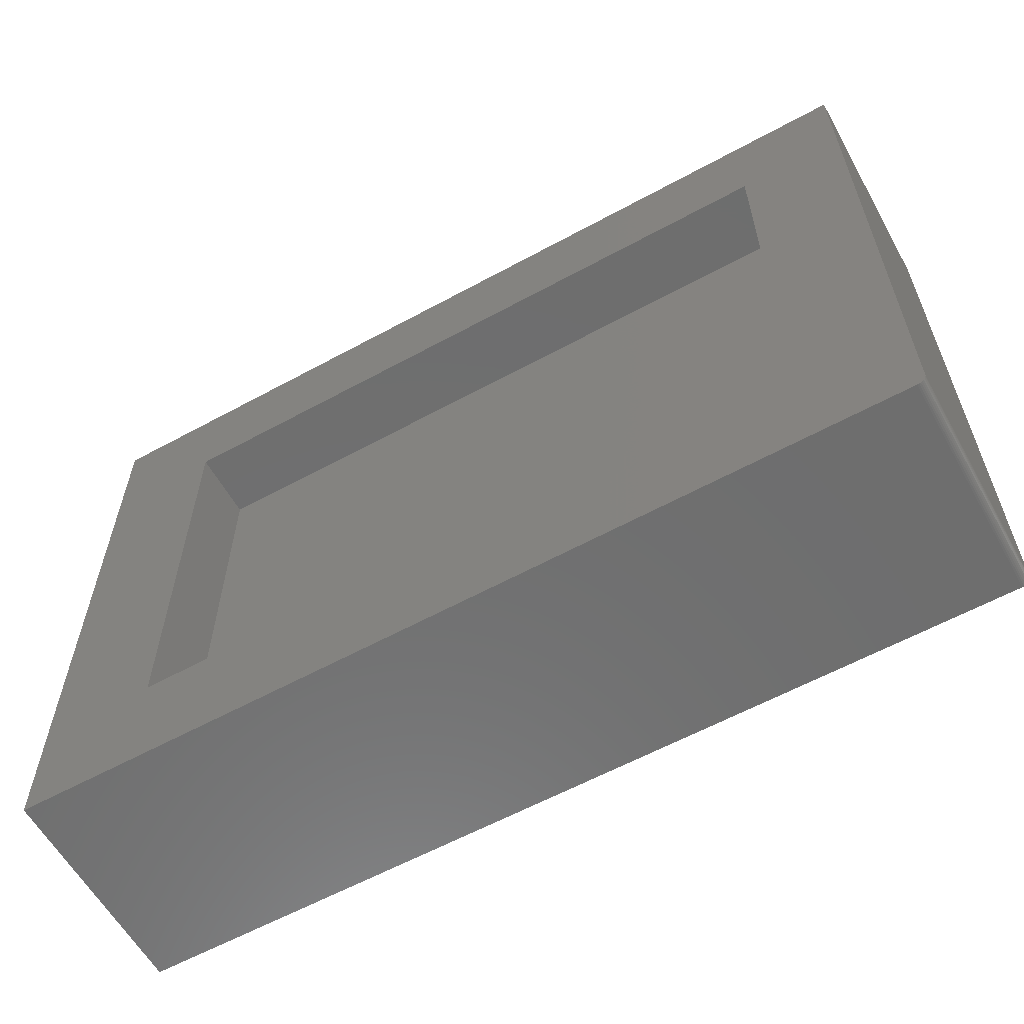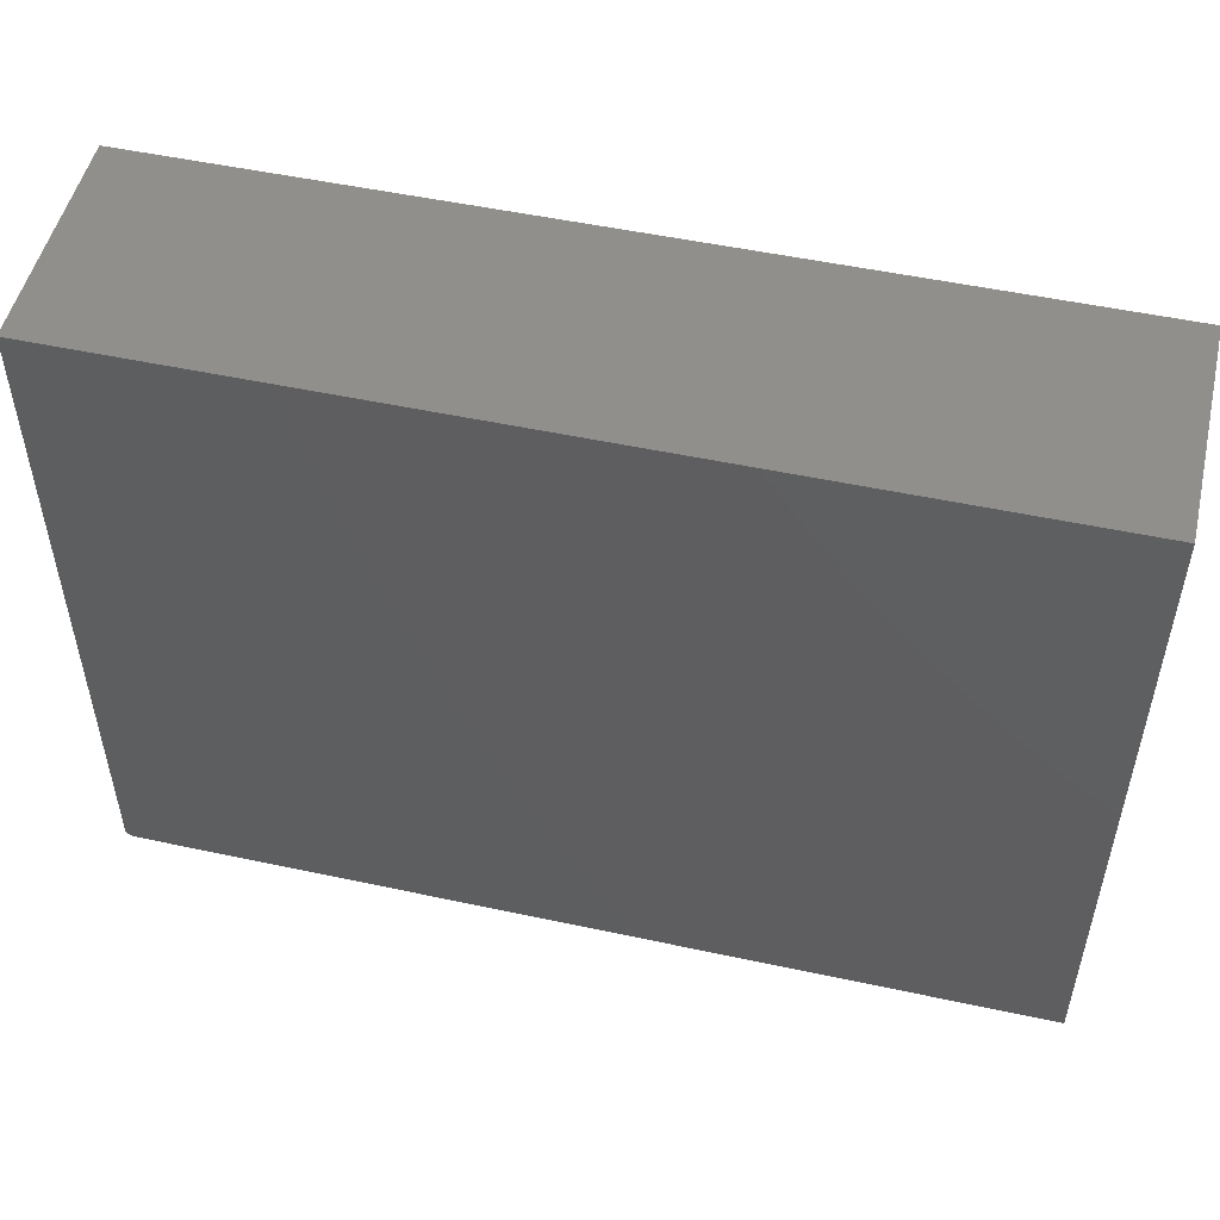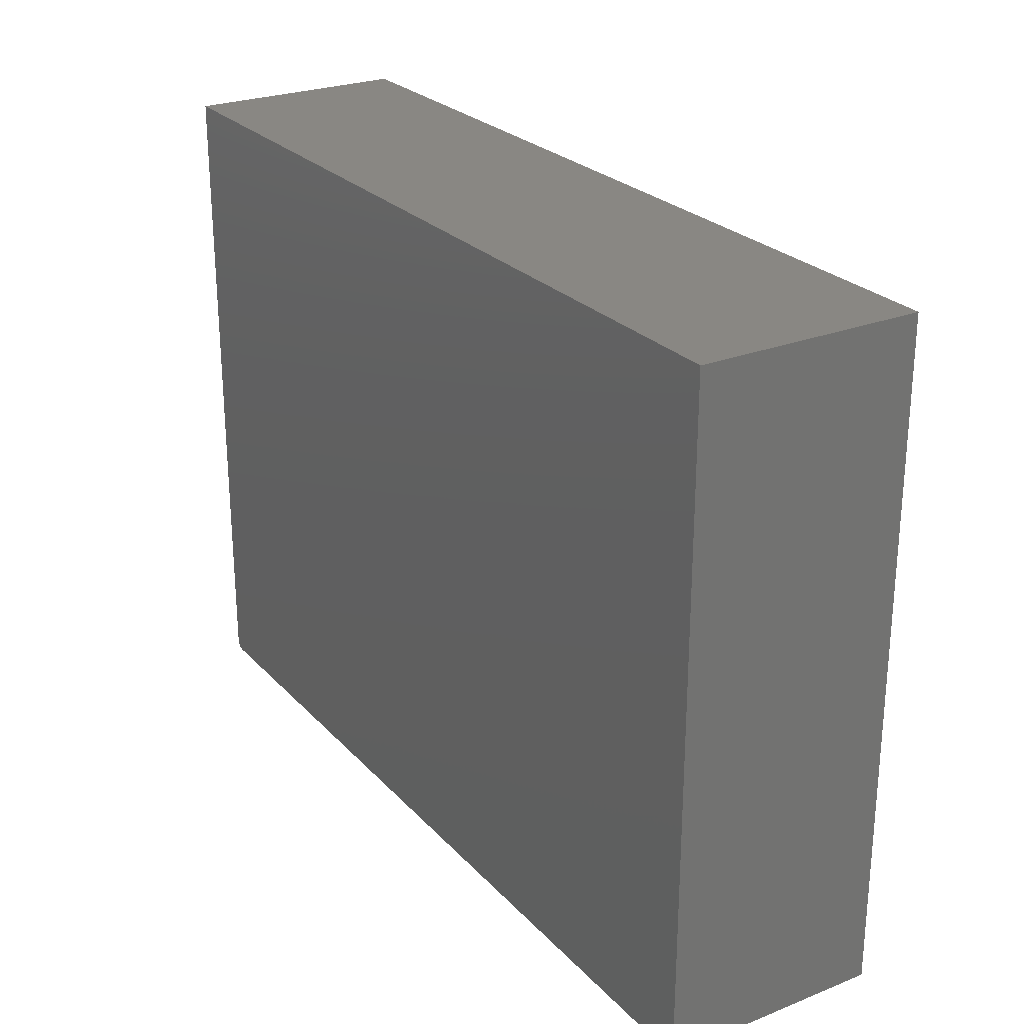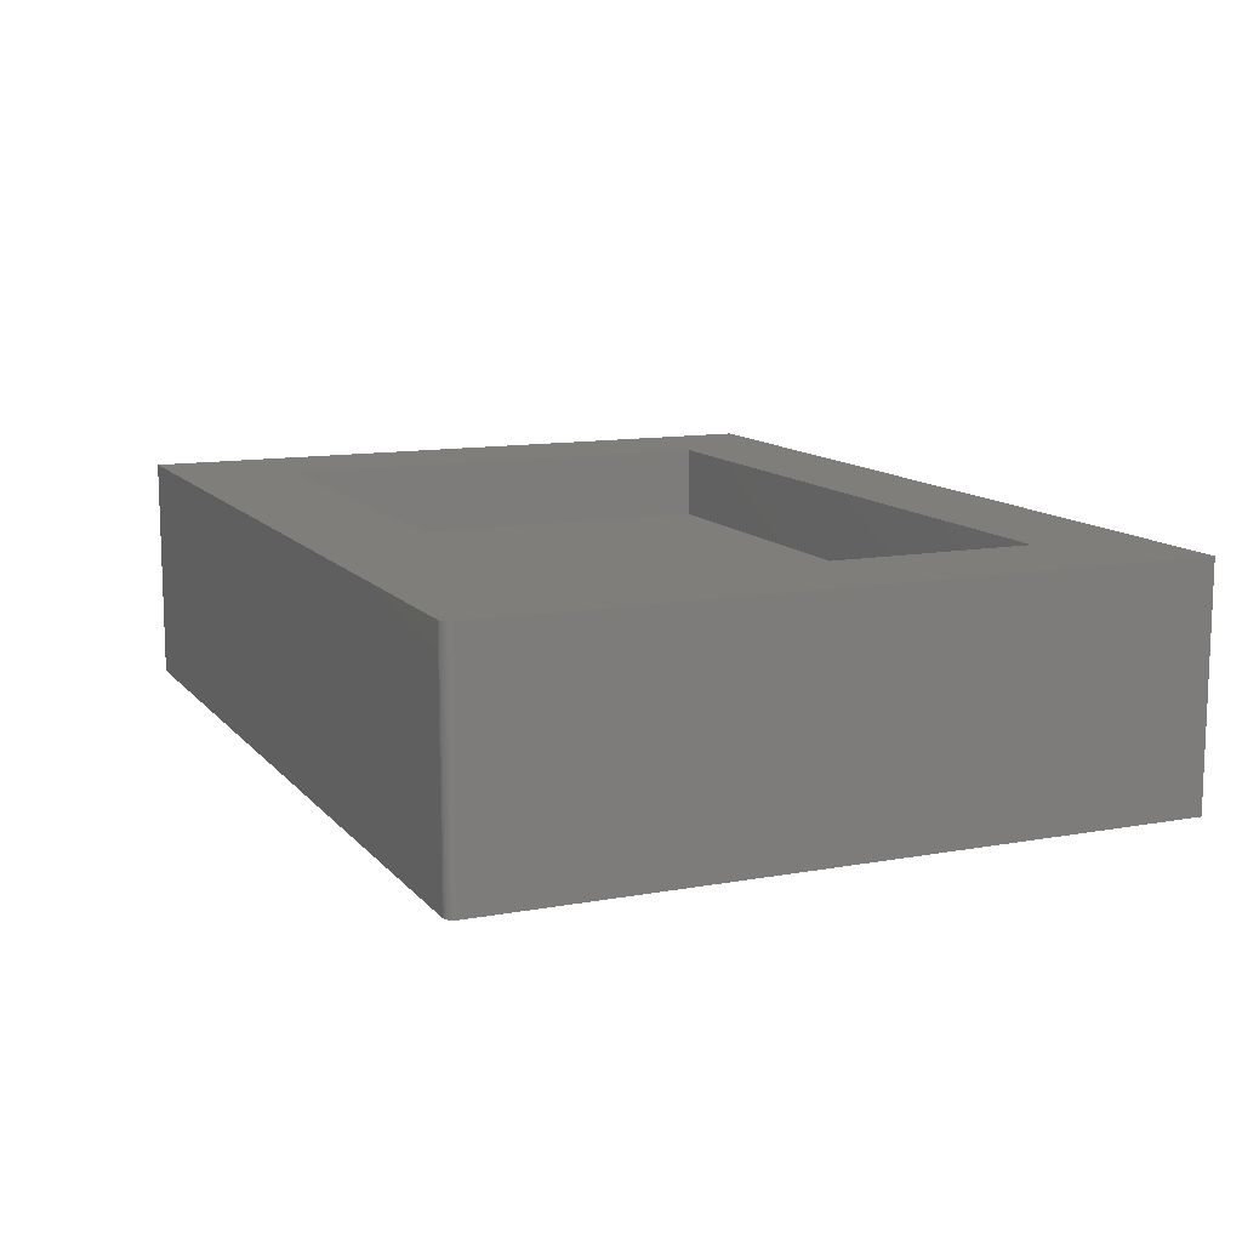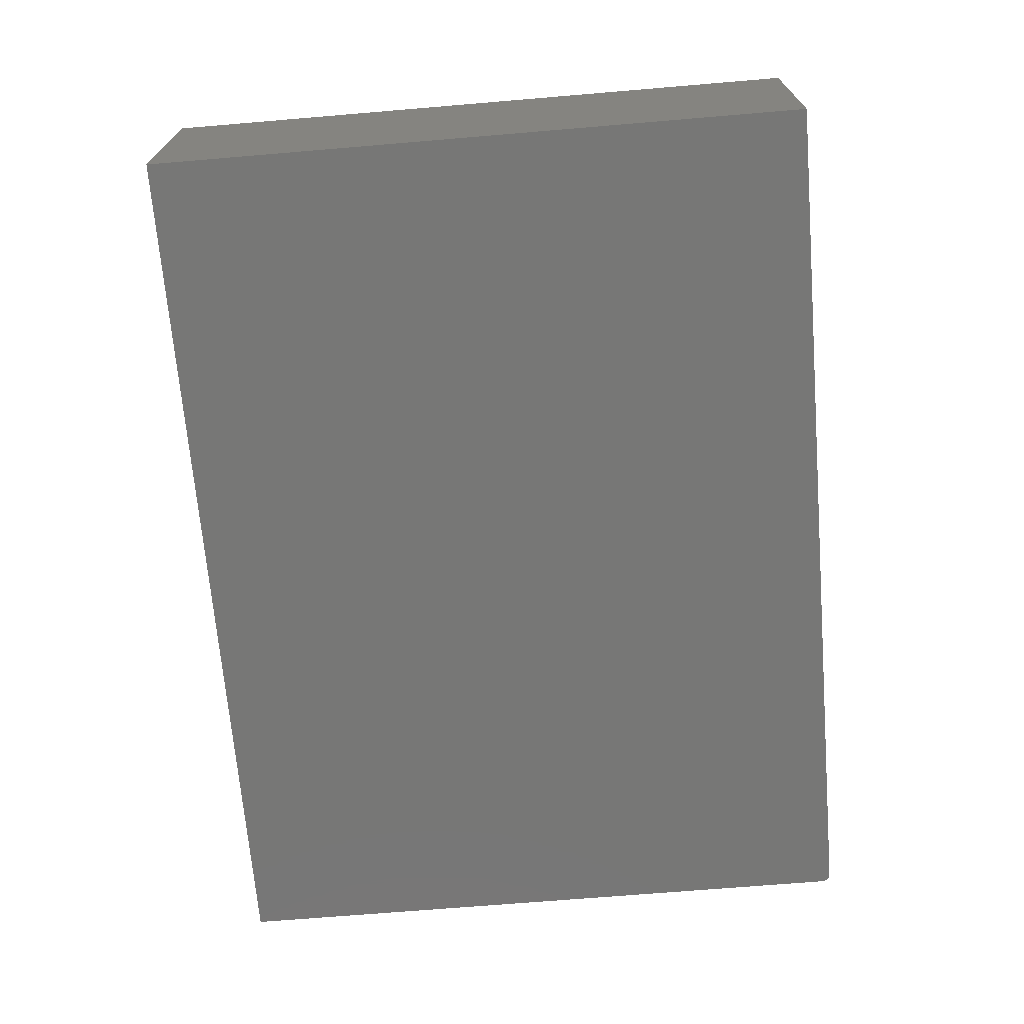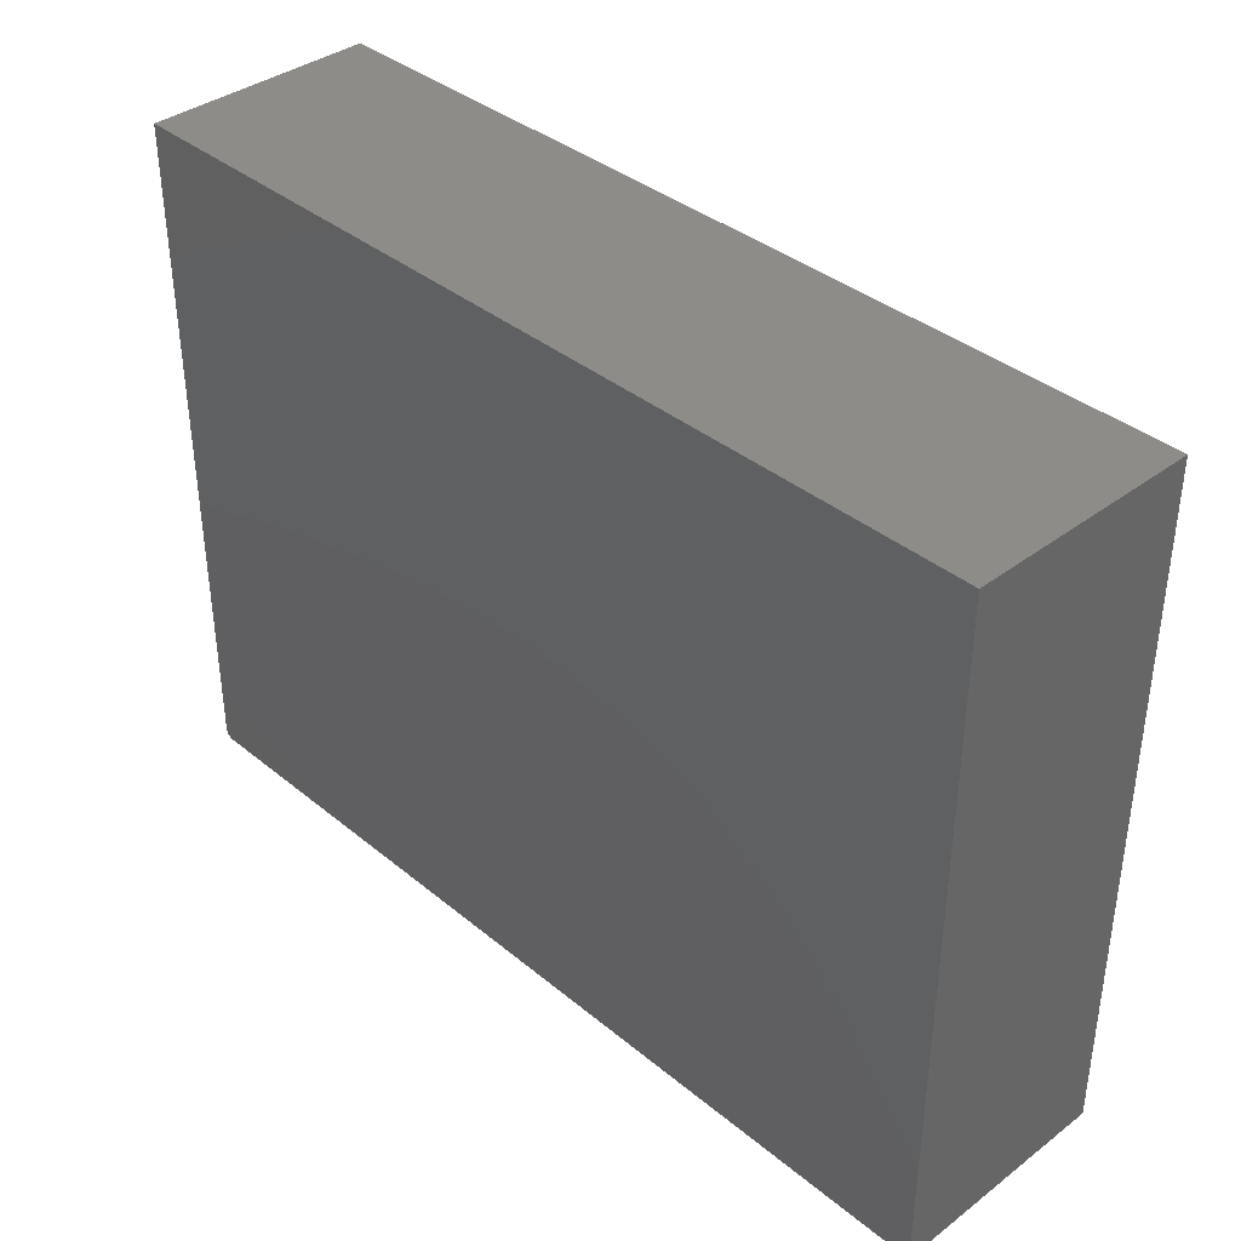
<metadata>
{"format":"stl","ext":"stl","renderer":"f3d","projection":"perspective","resolution":1024,"background":"white","views":[{"elev":-60.2,"azim":29.2,"up":"+Y"},{"elev":51.1,"azim":-166.8,"up":"+Y"},{"elev":25.6,"azim":-122.2,"up":"+Y"},{"elev":11.6,"azim":66.3,"up":"+Z"},{"elev":-69.4,"azim":-85.2,"up":"+Z"},{"elev":37.7,"azim":-133.8,"up":"+Y"}]}
</metadata>
<code>
# stl→obj: 32 verts, 60 faces
v 0.7856 0.001317 0.1953
v 0.7828 0.0001501 0.1953
v 0.7842 0.0005947 0.1953
v 0.7812 0 0.1953
v 0.6953 0.1016 0.1953
v 0.1016 0.1016 0.1953
v 0 0 0.1953
v 0.7868 0.002288 0.1953
v 0.7877 0.003472 0.1953
v 0.7885 0.004823 0.1953
v 0.7889 0.006288 0.1953
v 0.7891 0.007812 0.1953
v 0.7891 0.5897 0.1953
v 0.6953 0.4953 0.1953
v 0.1016 0.4953 0.1953
v 0 0.5897 0.1953
v 0.1016 0.4953 0.1328
v 0.1016 0.1016 0.1328
v 0.6953 0.4953 0.1328
v 0.6953 0.1016 0.1328
v 0.7856 0.001317 0
v 0.7842 0.0005947 0
v 0.7828 0.0001501 0
v 0.7812 0 0
v 0 0 0
v 0 0.5897 0
v 0.7891 0.5897 0
v 0.7891 0.007812 0
v 0.7889 0.006288 0
v 0.7885 0.004823 0
v 0.7877 0.003472 0
v 0.7868 0.002288 0
f 1 2 3
f 1 4 2
f 5 6 7
f 5 7 4
f 5 4 1
f 5 1 8
f 5 8 9
f 5 9 10
f 5 10 11
f 5 11 12
f 5 12 13
f 5 13 14
f 14 13 15
f 15 13 16
f 15 16 6
f 6 16 7
f 17 15 18
f 18 15 6
f 19 14 17
f 17 14 15
f 20 5 19
f 19 5 14
f 18 6 20
f 20 6 5
f 18 20 17
f 17 20 19
f 21 22 23
f 21 23 24
f 21 24 25
f 26 27 28
f 26 28 29
f 26 29 30
f 26 30 31
f 26 31 32
f 26 32 21
f 26 21 25
f 12 28 13
f 13 28 27
f 7 25 4
f 4 25 24
f 28 12 29
f 29 12 11
f 29 11 30
f 30 11 10
f 30 10 31
f 31 10 9
f 31 9 32
f 32 9 8
f 32 8 21
f 21 8 1
f 21 1 22
f 22 1 3
f 22 3 23
f 23 3 2
f 23 2 24
f 24 2 4
f 16 26 7
f 7 26 25
f 13 27 16
f 16 27 26

</code>
